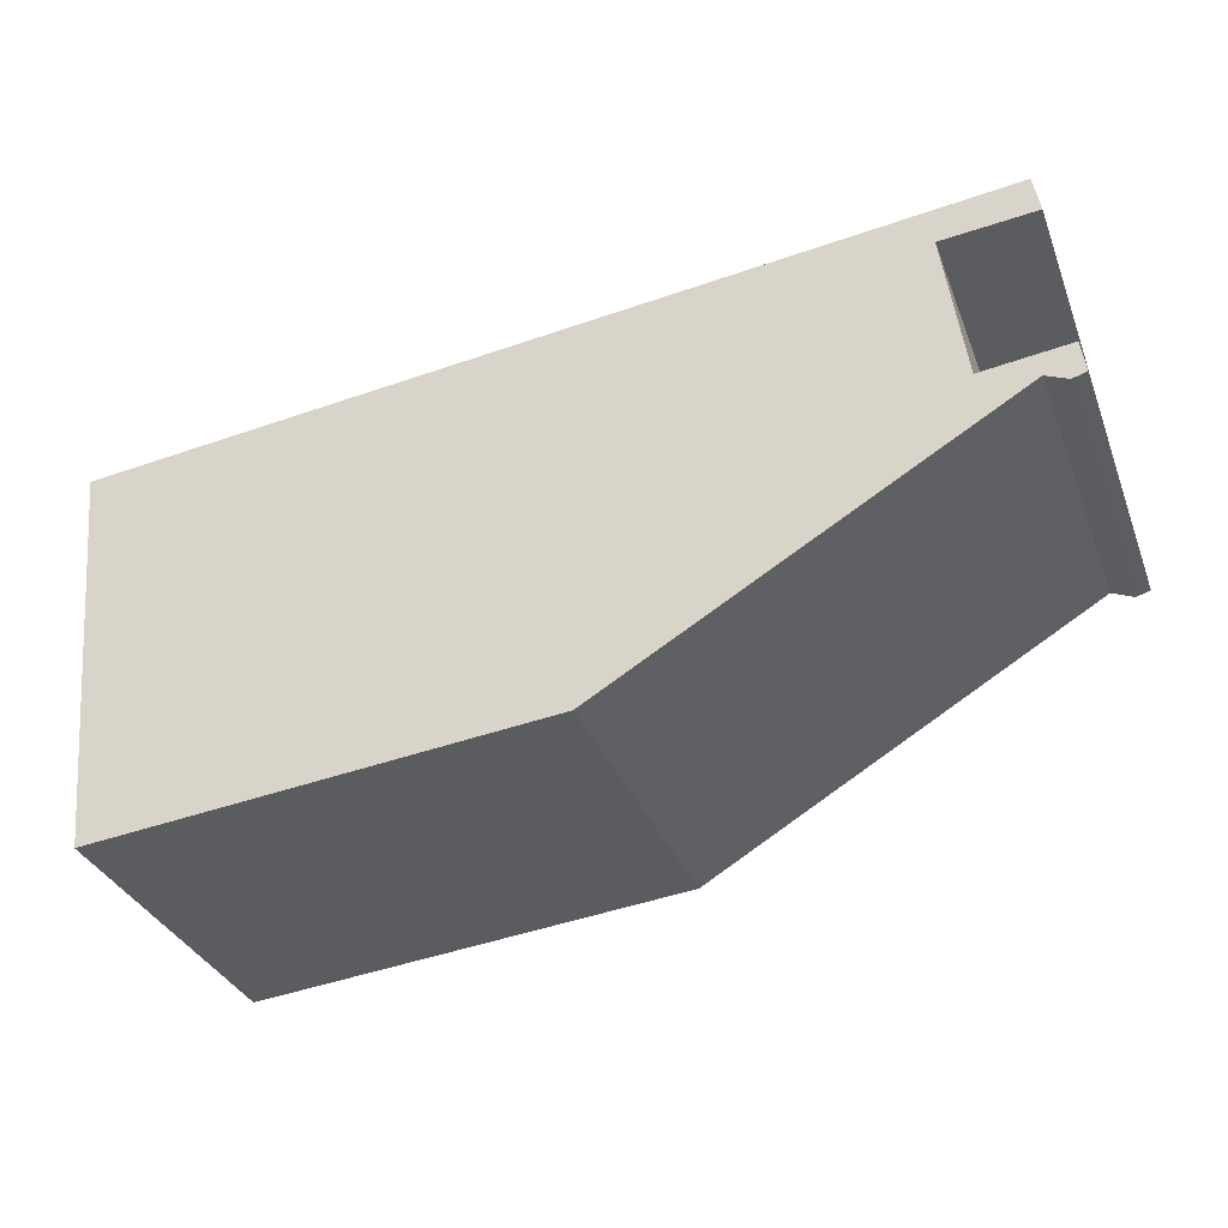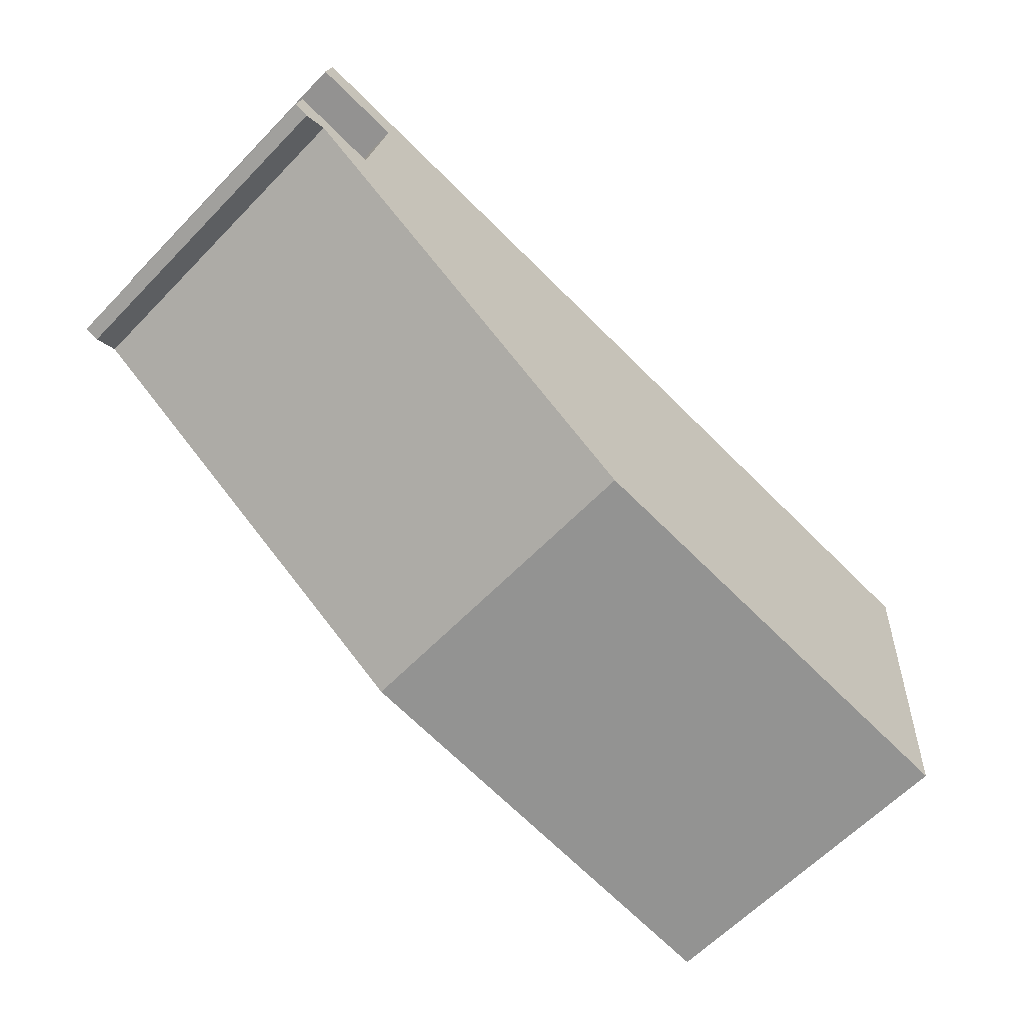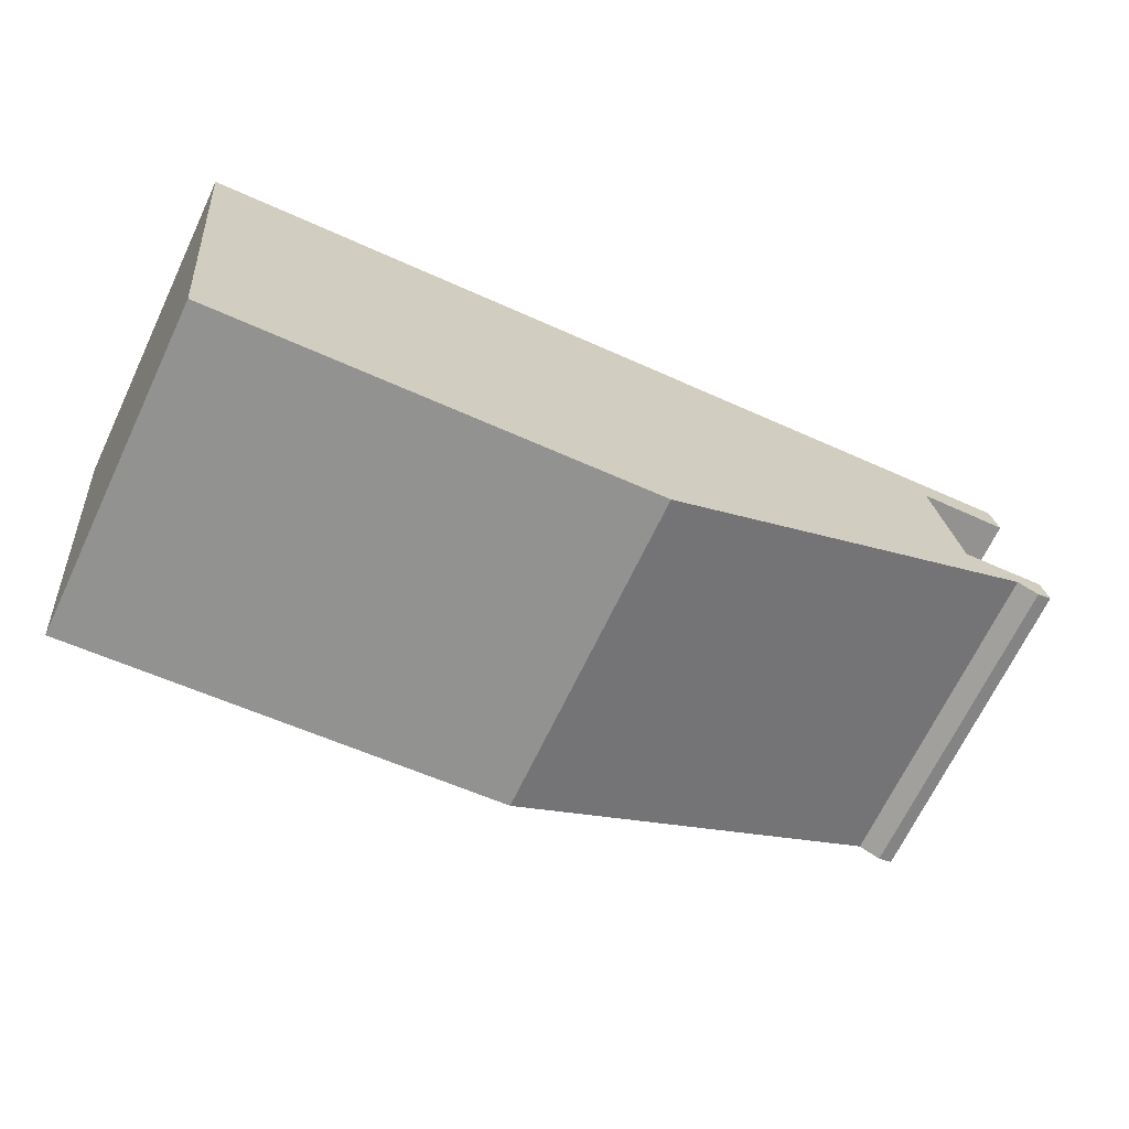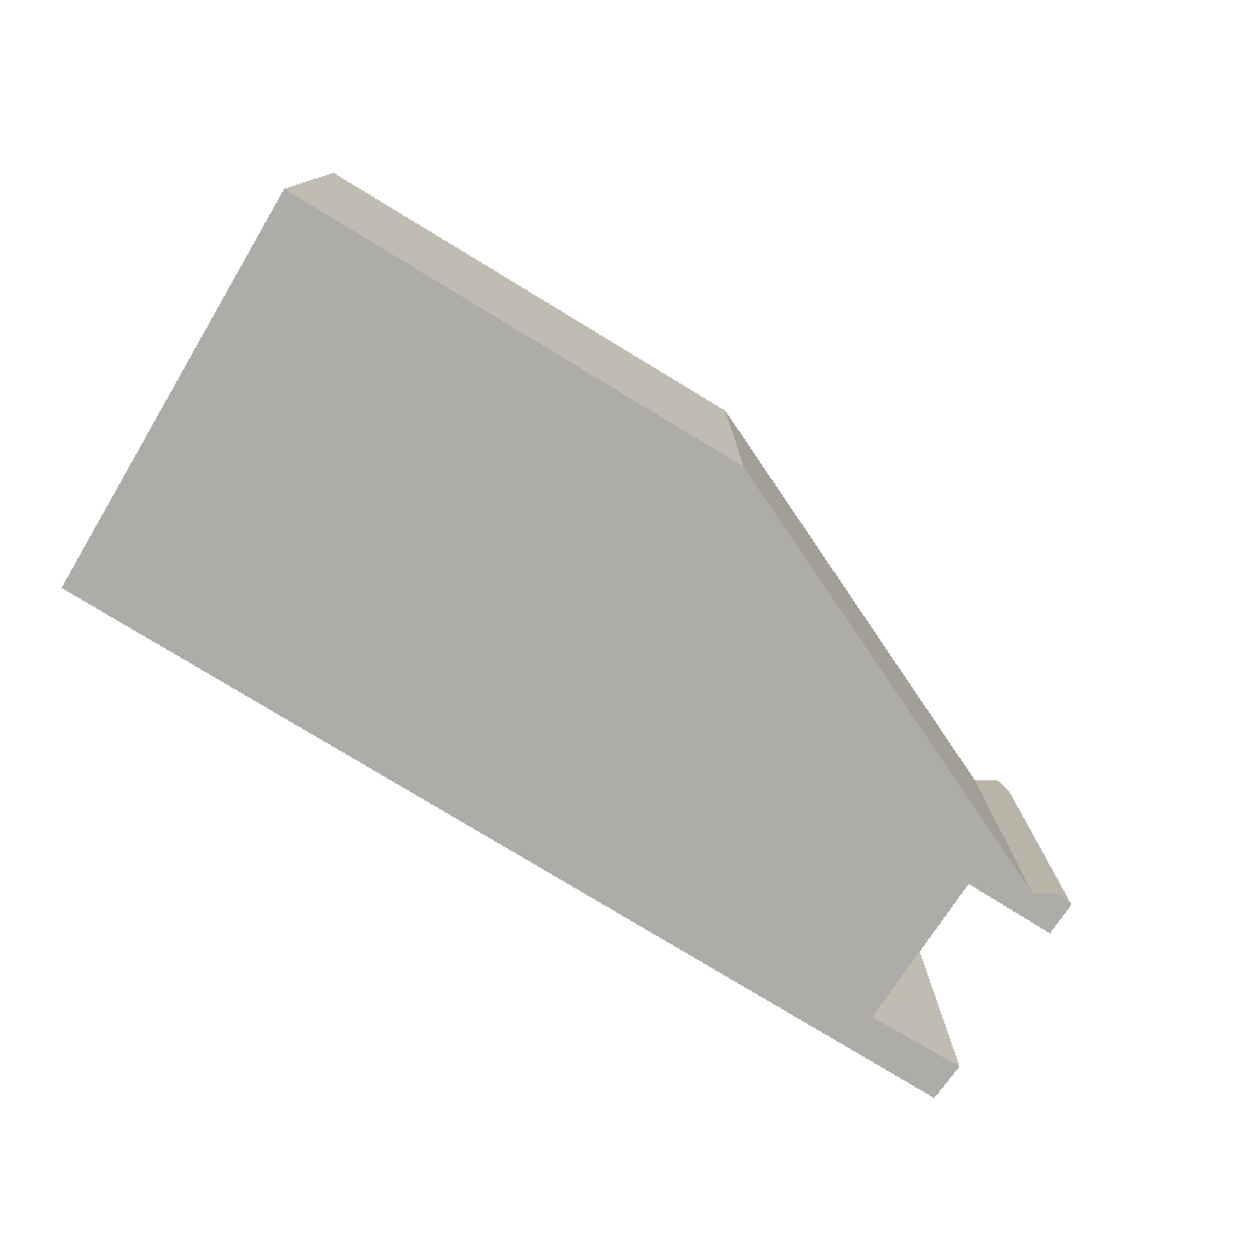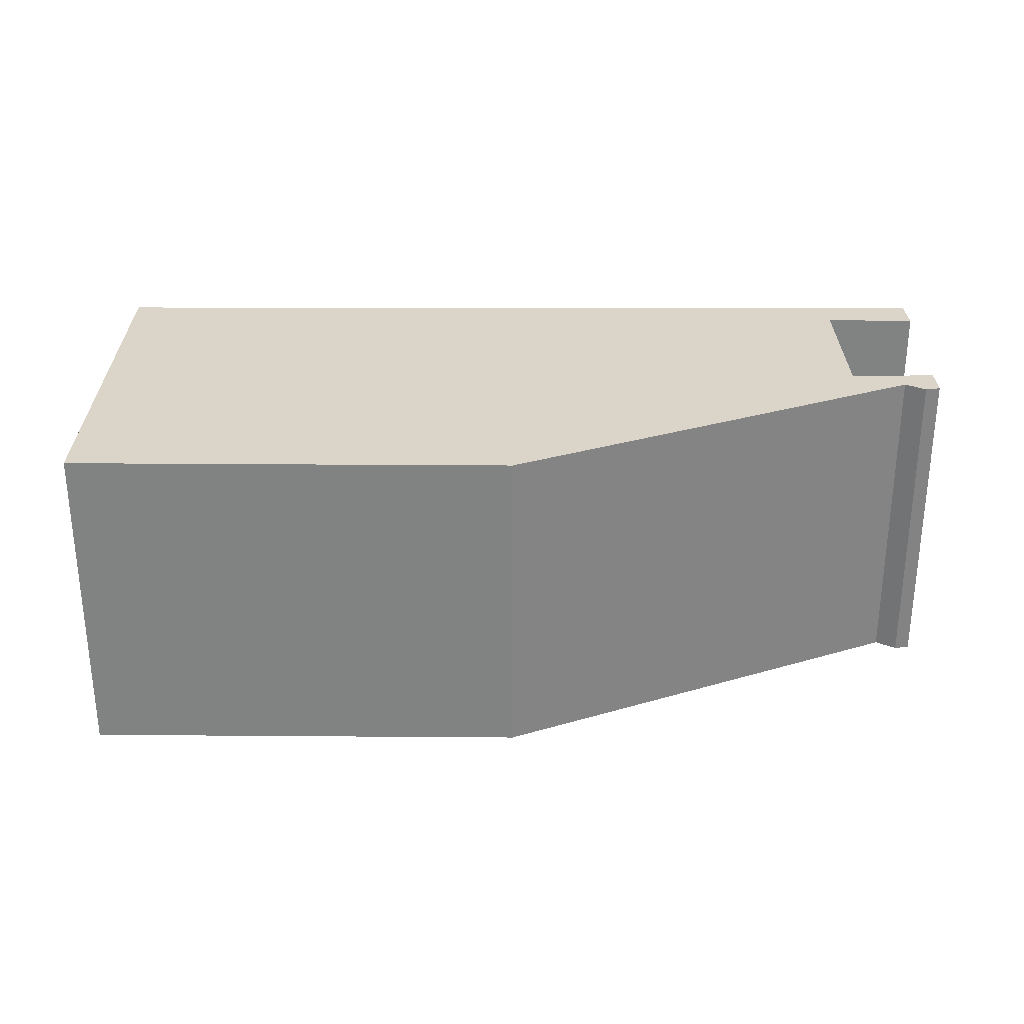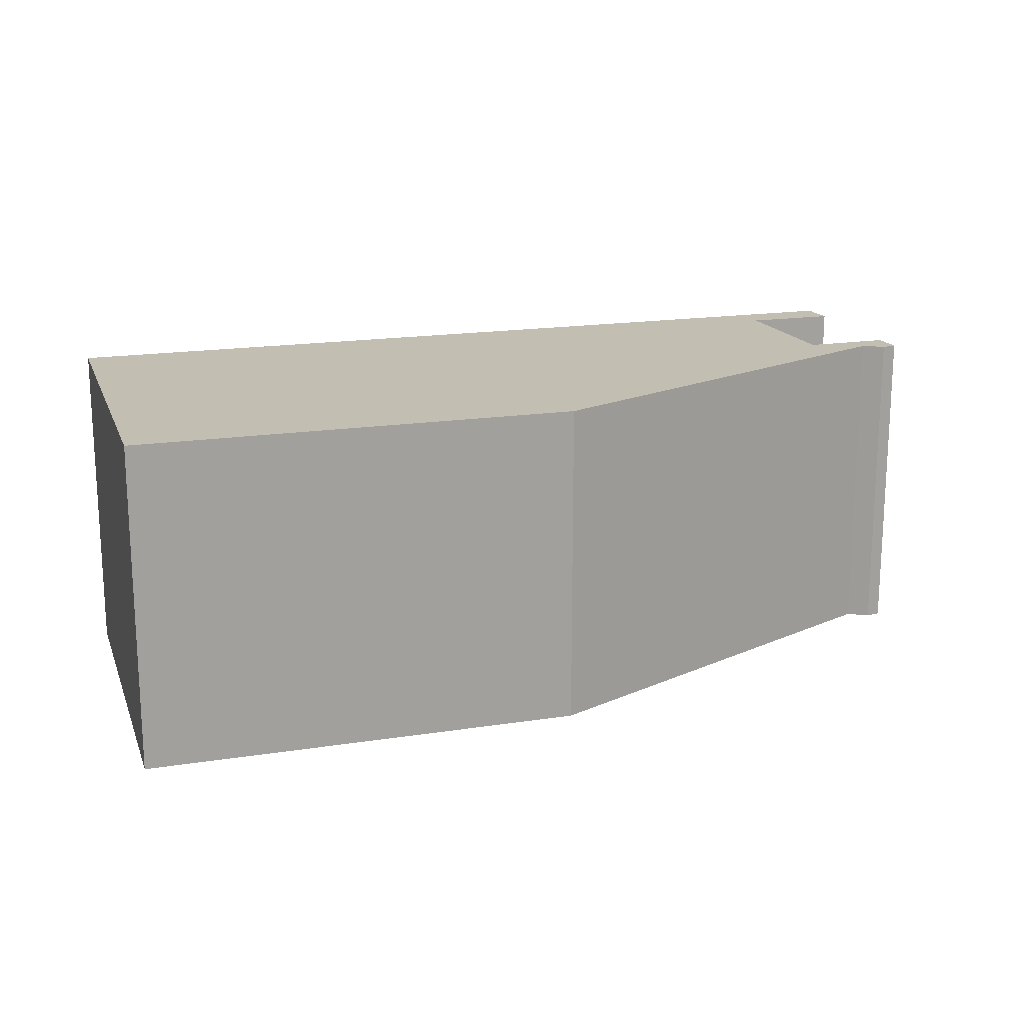
<metadata>
{"format":"obj","ext":"obj","renderer":"f3d","projection":"perspective","resolution":1024,"background":"white","views":[{"elev":-33.4,"azim":-160.7,"up":"+Z"},{"elev":-63.1,"azim":-44.1,"up":"+Z"},{"elev":-68.5,"azim":154.5,"up":"+Z"},{"elev":-76.6,"azim":154.7,"up":"+Y"},{"elev":29.3,"azim":-173.4,"up":"+Y"},{"elev":17.3,"azim":168.7,"up":"+Y"}]}
</metadata>
<code>
v  0.029 2.084 0.202
v  0.092 2.084 -0.027
v  0 2.084 1.276e-16
v  0.228 2.084 0.033
v  0.158 2.084 1.366
v  0.7 2.084 1.075
v  0.117 2.084 1.132
v  5.769 2.084 0.726
v  5.523 2.084 -1.729
v  2.736 2.084 -1.438
v  0.574 2.084 0.136
v  0.092 1.653e-18 -0.027
v  0 0 0
v  0.7 -6.582e-17 1.075
v  0.117 -6.931e-17 1.132
v  5.523 1.059e-16 -1.729
v  2.736 8.805e-17 -1.438
v  0.029 -1.237e-17 0.202
v  0.574 -8.328e-18 0.136
v  0.158 -8.364e-17 1.366
v  5.769 -4.445e-17 0.726
v  0.228 -2.021e-18 0.033
g defaultobject
f 1 2 3
f 2 1 4
f 5 6 7
f 6 5 8
f 4 9 10
f 9 4 1
f 9 1 11
f 9 11 6
f 9 6 8
f 12 3 2
f 3 12 13
f 14 7 6
f 7 14 15
f 16 10 9
f 10 16 17
f 13 1 3
f 1 13 18
f 19 6 11
f 6 19 14
f 15 5 7
f 5 15 20
f 18 11 1
f 11 18 19
f 20 8 5
f 8 20 21
f 21 9 8
f 9 21 16
f 22 2 4
f 2 22 12
f 17 4 10
f 4 17 22
f 13 22 18
f 22 13 12
f 14 16 21
f 16 14 19
f 16 19 17
f 17 19 18
f 17 18 22
f 20 14 21
f 14 20 15

</code>
